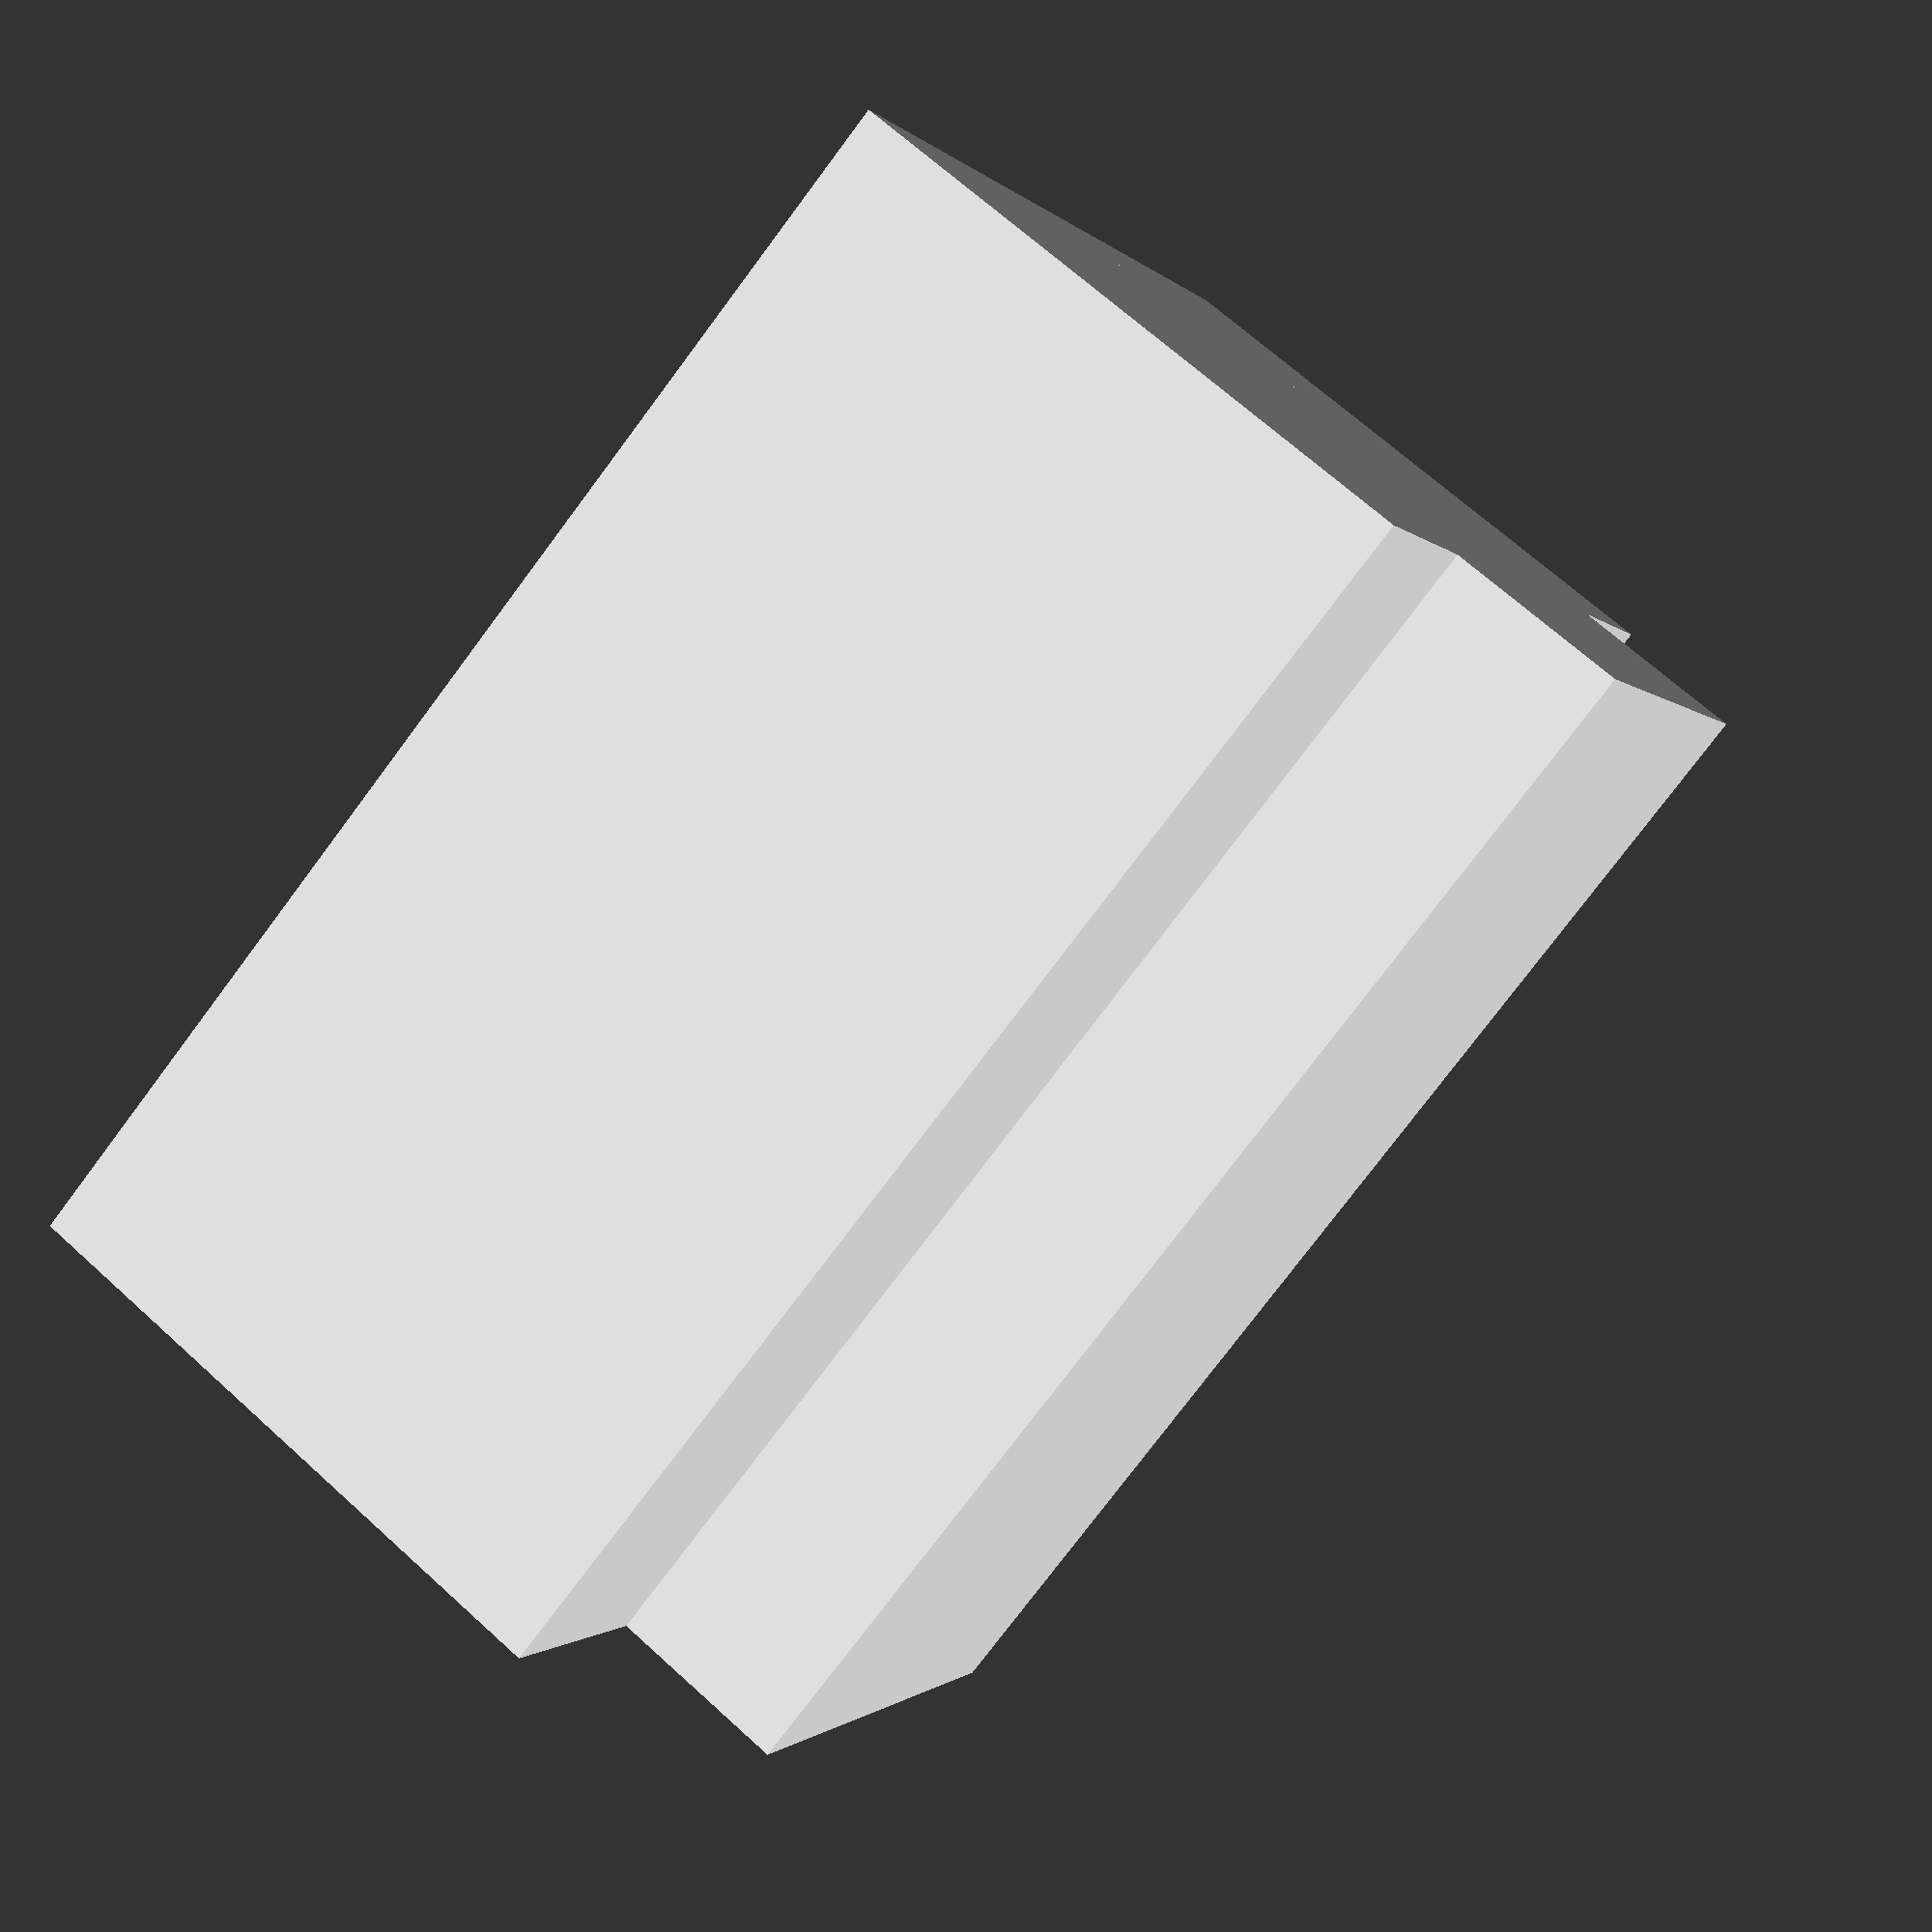
<openscad>

module box(thickness=1, iw=1, id=1, ih=1) {
    difference() {
        cube([
            iw + (2 * thickness),
            id + (2 * thickness),
            ih + thickness,
        ]);
        translate([thickness, thickness, thickness]) cube([
            iw,
            id,
            ih + 1.1 * thickness,
        ]);
    }
}

thic = 0.65;
h = 8.4;

module  half(){
    box(thickness=thic, iw=2.3, id=13.3, ih=h);
    translate([thic, thic, thic]) 
        cube([1, 2, h]);
    translate([thic, 13.3 , thic]) 
        cube([1, 0.65, h]);
    
    // Hand rest holder
    translate([thic + 2.3, (13.3 - 7.9), h - 6.3]) 
        box(thickness=thic, iw=2.3, id=7.9, ih=6.3);
    // Cable holder
    translate([thic + 2.3, 0, h - 6.3]) 
        box(thickness=thic, iw=2.3, id=(13.3-7.9 - thic), ih=6.3);
}
half();
mirror([1,0,0]) half();
</openscad>
<views>
elev=111.7 azim=297.1 roll=47.7 proj=p view=solid
</views>
